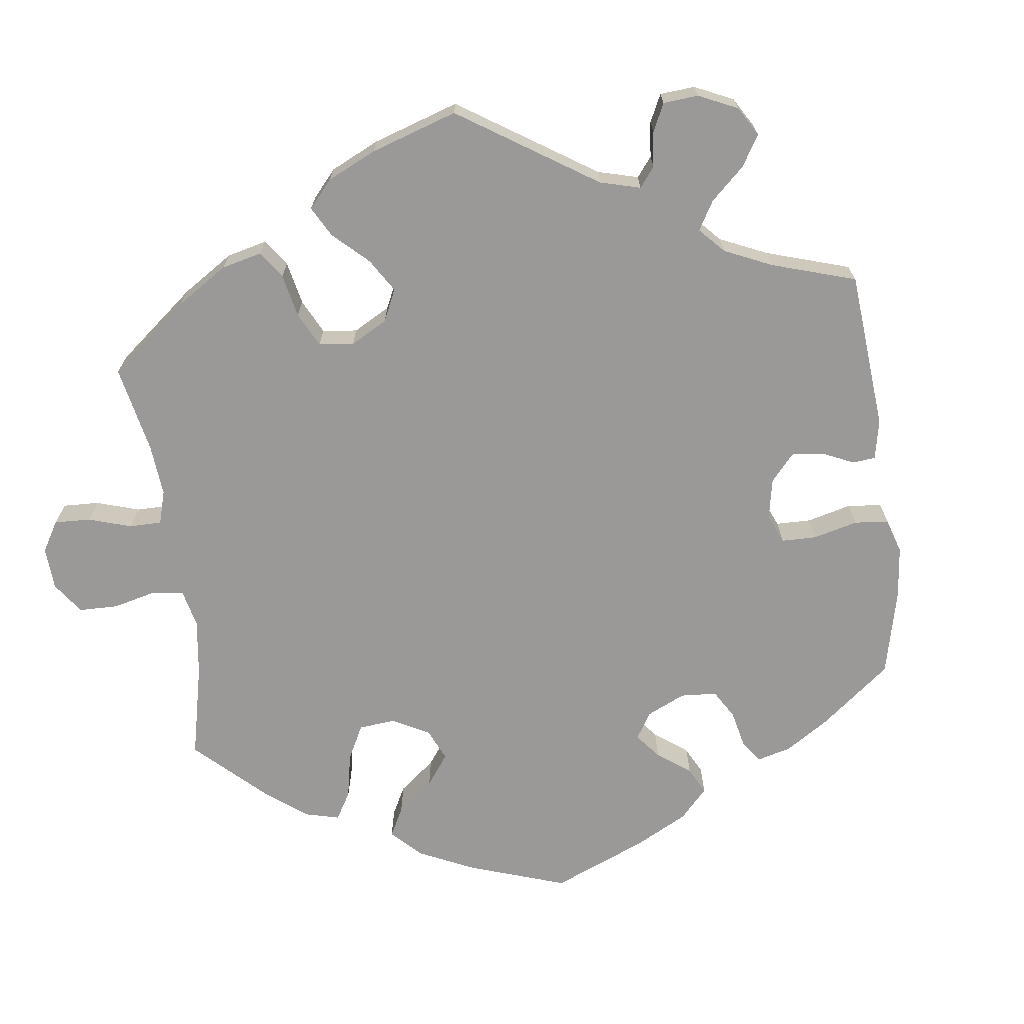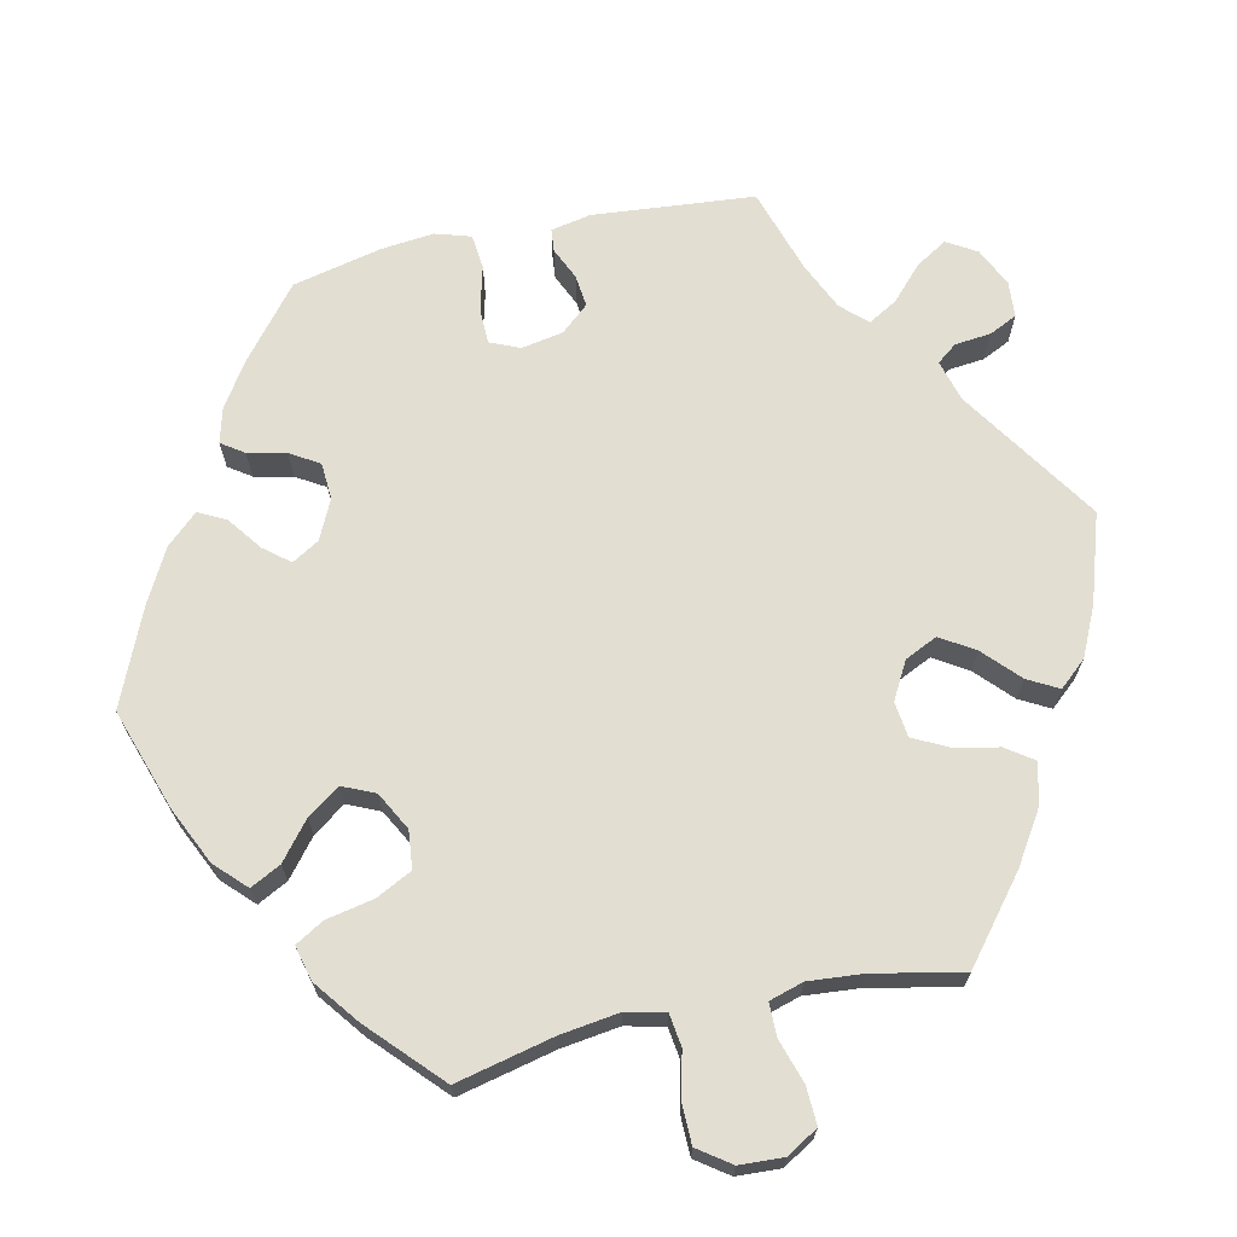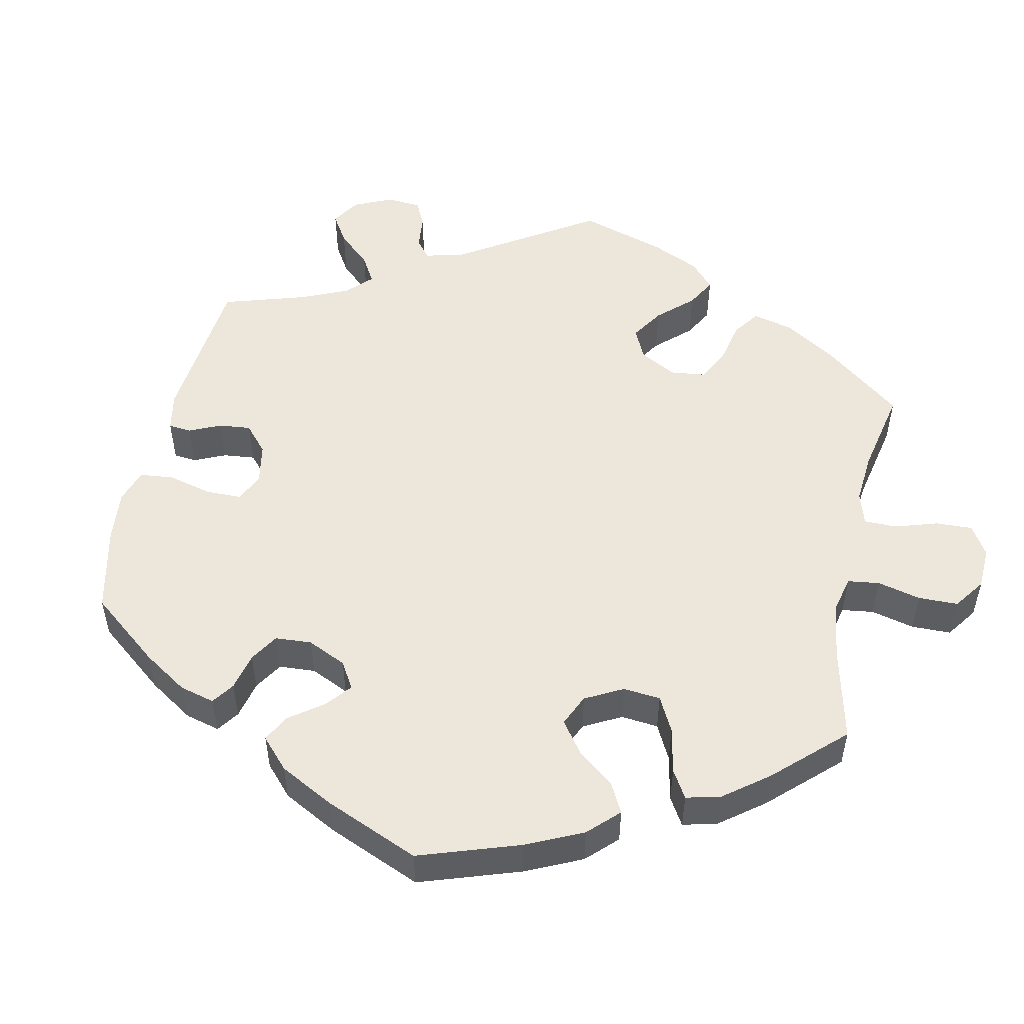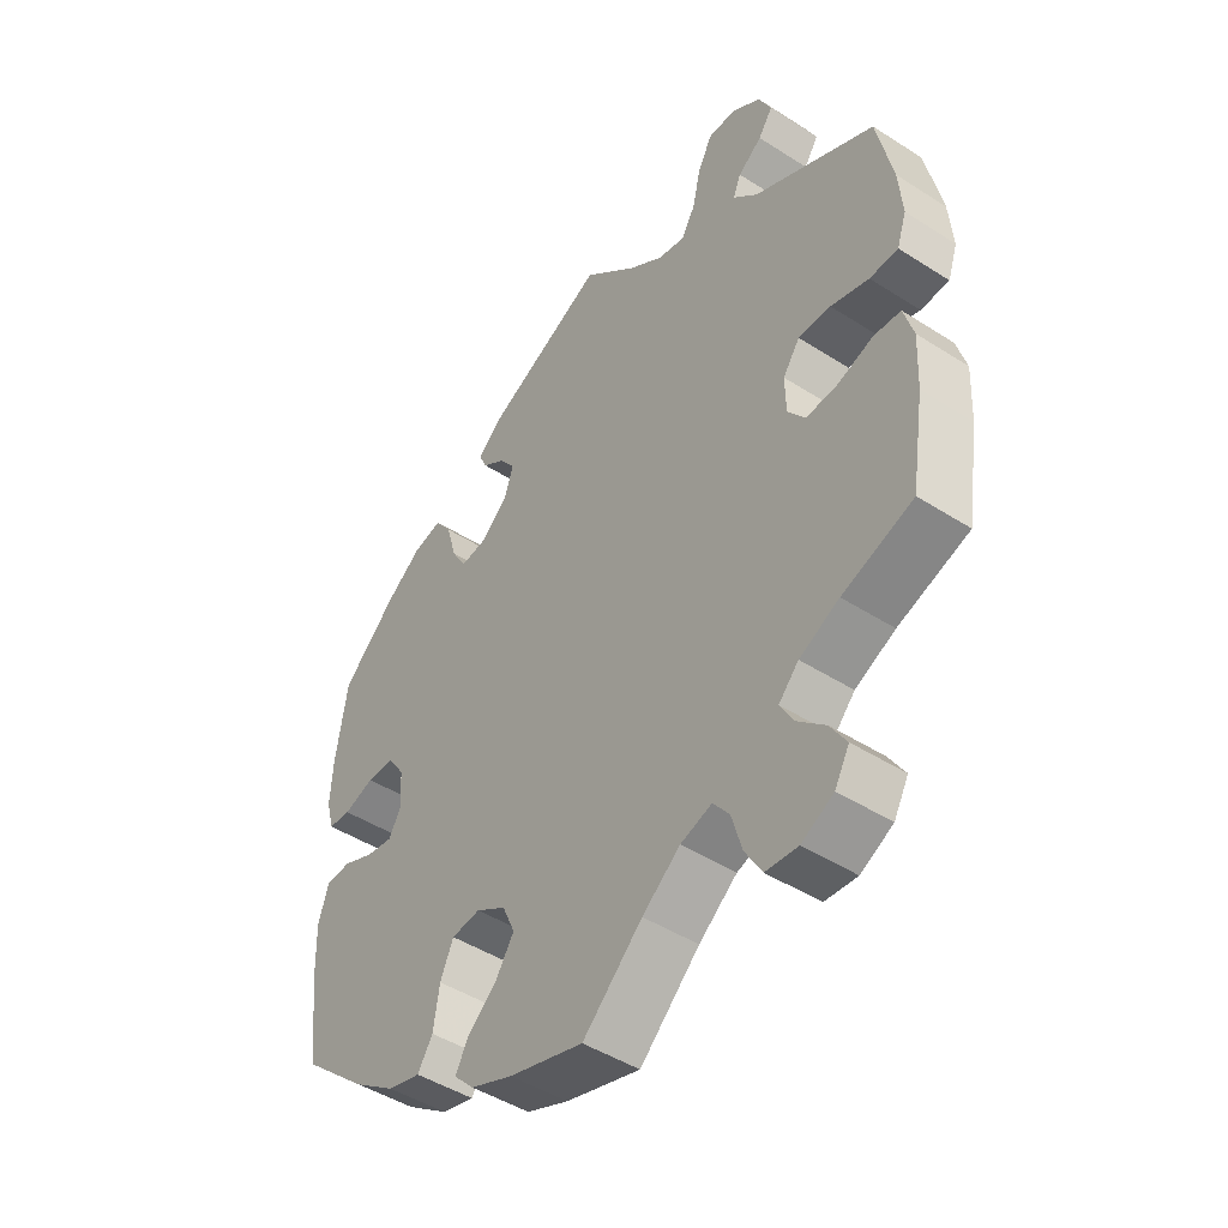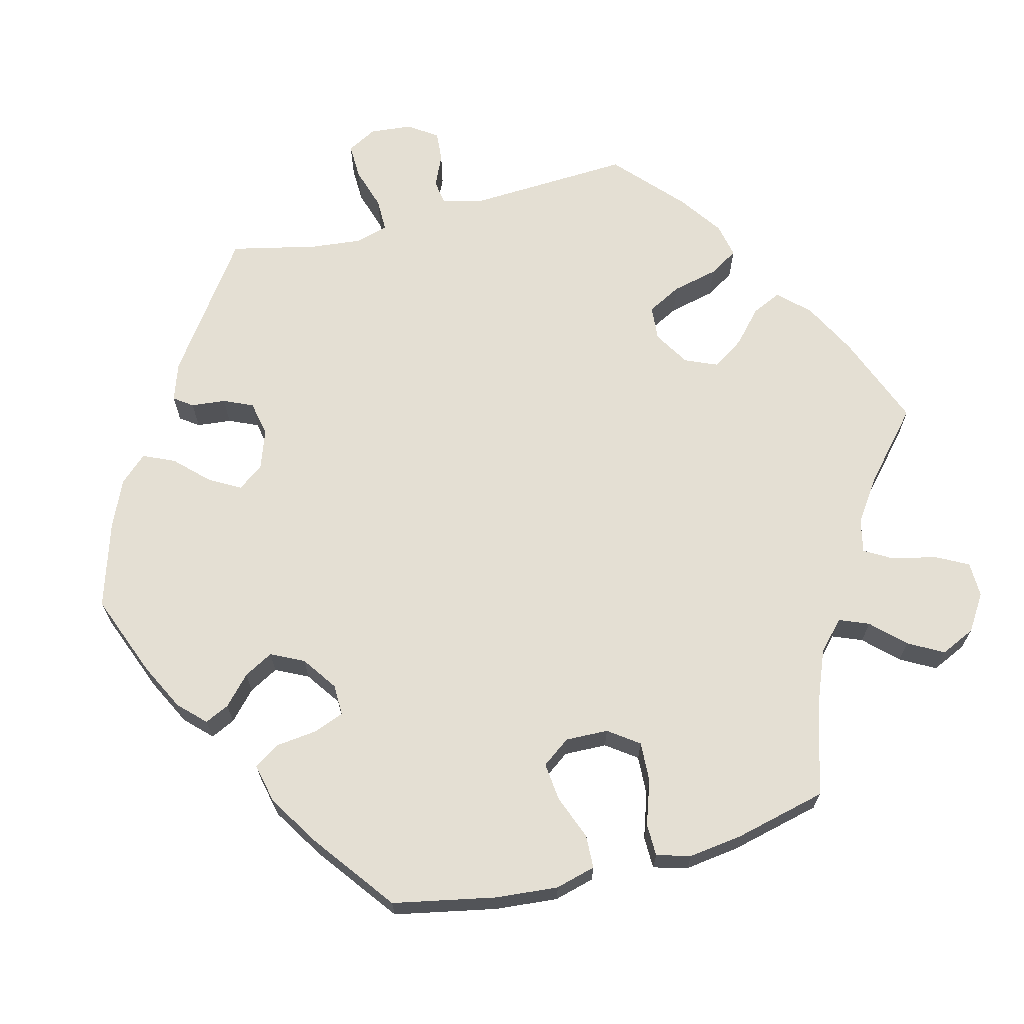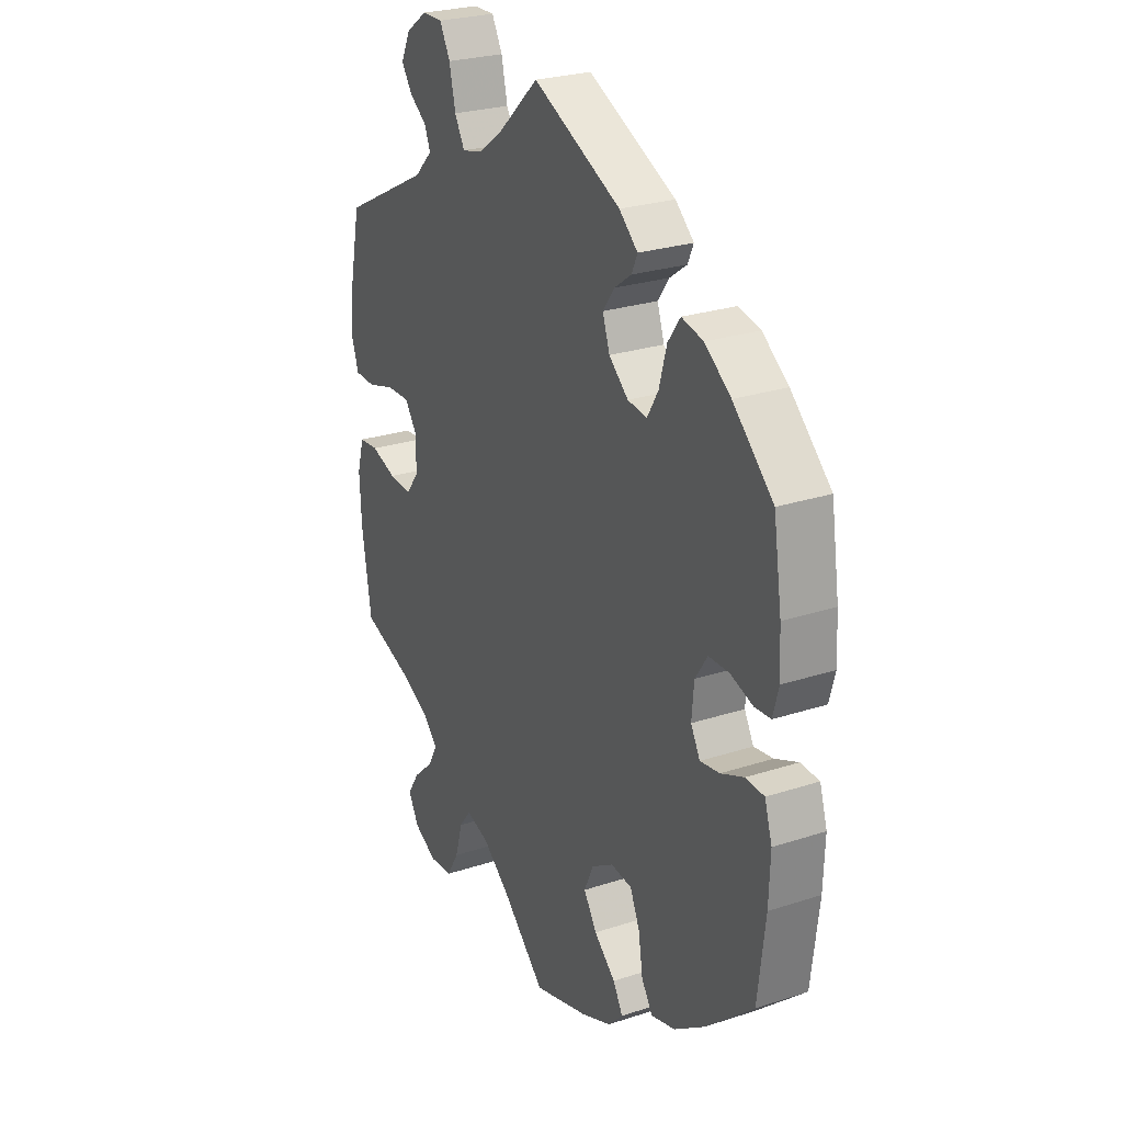
<metadata>
{"format":"obj","ext":"obj","renderer":"f3d","projection":"perspective","resolution":1024,"background":"white","views":[{"elev":-69.0,"azim":-52.6,"up":"+Y"},{"elev":67.8,"azim":-162.4,"up":"+Y"},{"elev":50.8,"azim":132.1,"up":"+Y"},{"elev":-46.6,"azim":-126.1,"up":"+Z"},{"elev":66.7,"azim":135.5,"up":"+Y"},{"elev":26.1,"azim":62.7,"up":"+Z"}]}
</metadata>
<code>
v -0.343 0.07 -0.454
v 0.246 0.07 -0.318
v 0.556 0.07 0.188
v -0.241 0.07 -0.498
v 0.124 0.07 -0.583
v 0.127 0.07 -0.391
v -0.231 0.07 0.585
v -0.339 0.07 -0.609
v -0.294 0.07 0.454
v -0.302 0.07 0.628
v 0.198 0.07 -0.313
v -0.416 0.07 -0.539
v 0.2 0.07 0.527
v -0.217 0.07 0.524
v 0 0.07 -0.62
v 0 0.07 0.62
v 0.498 0.07 -0.03
v 0.206 0.07 -0.48
v -0.255 0.07 0.629
v -0.347 0.07 0.515
v 0.293 0.07 0.349
v 0.229 0.07 0.461
v -0.099 0.07 -0.528
v -0.09 0.07 0.537
v -0.362 0.07 -0.012
v -0.42 0.07 -0.349
v 0.242 0.07 0.49
v -0.194 0.07 0.484
v 0.224 0.07 0.312
v -0.559 0.07 -0.172
v 0.51 0.07 0.064
v -0.214 0.07 -0.463
v -0.162 0.07 -0.479
v -0.391 0.07 -0.051
v 0.18 0.07 0.35
v 0.554 0.07 -0.17
v -0.569 0.07 0.113
v 0.278 0.07 -0.431
v 0.38 0.07 -0.022
v -0.286 0.07 -0.604
v -0.361 0.07 0.046
v -0.258 0.07 -0.557
v 0.401 0.07 -0.06
v 0.459 0.07 0.08
v 0.19 0.07 0.433
v 0.157 0.07 -0.437
v -0.502 0.07 -0.029
v -0.537 0.07 -0.31
v 0.428 0.07 -0.406
v 0.148 0.07 -0.344
v 0.537 0.07 -0.31
v 0.56 0.07 0.115
v 0.547 0.07 0.067
v 0.537 0.07 0.31
v 0.557 0.07 -0.086
v 0.445 0.07 -0.053
v -0.335 0.07 0.413
v -0.563 0.07 -0.088
v -0.389 0.07 -0.496
v 0.387 0.07 0.438
v -0.392 0.07 -0.582
v -0.547 0.07 -0.033
v -0.321 0.07 -0.415
v -0.354 0.07 -0.38
v 0.358 0.07 -0.455
v -0.506 0.07 0.065
v 0.228 0.07 -0.519
v -0.443 0.07 0.084
v 0.194 0.07 -0.554
v -0.148 0.07 0.495
v 0.54 0.07 -0.032
v 0.446 0.07 0.395
v -0.553 0.07 0.066
v -0.389 0.07 0.086
v -0.35 0.07 0.594
v -0.371 0.07 0.55
v 0.164 0.07 0.397
v 0.268 0.07 0.307
v 0.413 0.07 0.079
v 0.303 0.07 -0.47
v 0.338 0.07 0.449
v 0.31 0.07 0.41
v -0.537 0.07 0.31
v -0.444 0.07 -0.048
v -0.563 0.07 0.187
v -0.307 0.07 0.486
v 0.385 0.07 0.037
v 0.268 0.07 -0.367
v -0.343 -0 -0.454
v 0.246 -0 -0.318
v 0.556 -0 0.188
v -0.241 -0 -0.498
v 0.124 -0 -0.583
v 0.127 -0 -0.391
v -0.231 -0 0.585
v -0.339 -0 -0.609
v -0.294 -0 0.454
v -0.302 -0 0.628
v 0.198 -0 -0.313
v -0.416 -0 -0.539
v 0.2 -0 0.527
v -0.217 -0 0.524
v 0 -0 -0.62
v 0 -0 0.62
v 0.498 -0 -0.03
v 0.206 -0 -0.48
v -0.255 -0 0.629
v -0.347 -0 0.515
v 0.293 -0 0.349
v 0.229 -0 0.461
v -0.099 -0 -0.528
v -0.09 -0 0.537
v -0.362 -0 -0.012
v -0.42 -0 -0.349
v 0.242 -0 0.49
v -0.194 -0 0.484
v 0.224 -0 0.312
v -0.559 -0 -0.172
v 0.51 -0 0.064
v -0.214 -0 -0.463
v -0.162 -0 -0.479
v -0.391 -0 -0.051
v 0.18 -0 0.35
v 0.554 -0 -0.17
v -0.569 -0 0.113
v 0.278 -0 -0.431
v 0.38 -0 -0.022
v -0.286 -0 -0.604
v -0.361 -0 0.046
v -0.258 -0 -0.557
v 0.401 -0 -0.06
v 0.459 -0 0.08
v 0.19 -0 0.433
v 0.157 -0 -0.437
v -0.502 -0 -0.029
v -0.537 -0 -0.31
v 0.428 -0 -0.406
v 0.148 -0 -0.344
v 0.537 -0 -0.31
v 0.56 -0 0.115
v 0.547 -0 0.067
v 0.537 -0 0.31
v 0.557 -0 -0.086
v 0.445 -0 -0.053
v -0.335 -0 0.413
v -0.563 -0 -0.088
v -0.389 -0 -0.496
v 0.387 -0 0.438
v -0.392 -0 -0.582
v -0.547 -0 -0.033
v -0.321 -0 -0.415
v -0.354 -0 -0.38
v 0.358 -0 -0.455
v -0.506 -0 0.065
v 0.228 -0 -0.519
v -0.443 -0 0.084
v 0.194 -0 -0.554
v -0.148 -0 0.495
v 0.54 -0 -0.032
v 0.446 -0 0.395
v -0.553 -0 0.066
v -0.389 -0 0.086
v -0.35 -0 0.594
v -0.371 -0 0.55
v 0.164 -0 0.397
v 0.268 -0 0.307
v 0.413 -0 0.079
v 0.303 -0 -0.47
v 0.338 -0 0.449
v 0.31 -0 0.41
v -0.537 -0 0.31
v -0.444 -0 -0.048
v -0.563 -0 0.187
v -0.307 -0 0.486
v 0.385 -0 0.037
v 0.268 -0 -0.367
f 26 48 30 58
f 64 26 58 62
f 63 64 62 47
f 61 12 59 1
f 61 1 63
f 8 61 63
f 4 42 40 8
f 32 4 8 63
f 33 32 63 47
f 69 5 15 23
f 46 18 67 69
f 6 46 69 23
f 50 6 23 33
f 65 80 38 88
f 65 88 2
f 49 65 2
f 51 49 2
f 36 51 2 11
f 56 17 71 55
f 43 56 55 36
f 52 53 31 44
f 52 44 79
f 3 52 79
f 54 3 79
f 72 54 79 87
f 21 82 81 60
f 78 21 60 72
f 13 27 22 45
f 24 16 13 45
f 70 24 45 77
f 28 70 77 35
f 10 19 7 14
f 10 14 28
f 75 10 28
f 86 20 76 75
f 9 86 75 28
f 57 9 28 35
f 68 66 73 37
f 74 68 37 85
f 50 33 47 84
f 11 50 84 34
f 43 36 11 34
f 39 43 34 25
f 87 39 25 41
f 78 72 87
f 29 78 87 41
f 35 29 41 74
f 83 57 35
f 74 85 83 35
f 146 118 136 114
f 150 146 114 152
f 135 150 152 151
f 89 147 100 149
f 151 89 149
f 151 149 96
f 96 128 130 92
f 151 96 92 120
f 135 151 120 121
f 111 103 93 157
f 157 155 106 134
f 111 157 134 94
f 121 111 94 138
f 176 126 168 153
f 90 176 153
f 90 153 137
f 90 137 139
f 99 90 139 124
f 143 159 105 144
f 124 143 144 131
f 132 119 141 140
f 167 132 140
f 167 140 91
f 167 91 142
f 175 167 142 160
f 148 169 170 109
f 160 148 109 166
f 133 110 115 101
f 133 101 104 112
f 165 133 112 158
f 123 165 158 116
f 102 95 107 98
f 116 102 98
f 116 98 163
f 163 164 108 174
f 116 163 174 97
f 123 116 97 145
f 125 161 154 156
f 173 125 156 162
f 172 135 121 138
f 122 172 138 99
f 122 99 124 131
f 113 122 131 127
f 129 113 127 175
f 175 160 166
f 129 175 166 117
f 162 129 117 123
f 123 145 171
f 123 171 173 162
f 30 118 146 58
f 58 146 150 62
f 62 150 135 47
f 47 135 172 84
f 84 172 122 34
f 34 122 113 25
f 25 113 129 41
f 41 129 162 74
f 74 162 156 68
f 68 156 154 66
f 66 154 161 73
f 73 161 125 37
f 37 125 173 85
f 85 173 171 83
f 83 171 145 57
f 57 145 97 9
f 9 97 174 86
f 86 174 108 20
f 20 108 164 76
f 76 164 163 75
f 75 163 98 10
f 10 98 107 19
f 19 107 95 7
f 7 95 102 14
f 14 102 116 28
f 28 116 158 70
f 70 158 112 24
f 24 112 104 16
f 16 104 101 13
f 13 101 115 27
f 27 115 110 22
f 22 110 133 45
f 45 133 165 77
f 77 165 123 35
f 35 123 117 29
f 29 117 166 78
f 78 166 109 21
f 21 109 170 82
f 82 170 169 81
f 81 169 148 60
f 60 148 160 72
f 72 160 142 54
f 54 142 91 3
f 3 91 140 52
f 52 140 141 53
f 53 141 119 31
f 31 119 132 44
f 44 132 167 79
f 79 167 175 87
f 87 175 127 39
f 39 127 131 43
f 43 131 144 56
f 56 144 105 17
f 17 105 159 71
f 71 159 143 55
f 55 143 124 36
f 36 124 139 51
f 51 139 137 49
f 49 137 153 65
f 65 153 168 80
f 80 168 126 38
f 38 126 176 88
f 88 176 90 2
f 2 90 99 11
f 11 99 138 50
f 50 138 94 6
f 6 94 134 46
f 46 134 106 18
f 18 106 155 67
f 67 155 157 69
f 69 157 93 5
f 5 93 103 15
f 15 103 111 23
f 23 111 121 33
f 33 121 120 32
f 32 120 92 4
f 4 92 130 42
f 42 130 128 40
f 40 128 96 8
f 8 96 149 61
f 61 149 100 12
f 12 100 147 59
f 59 147 89 1
f 1 89 151 63
f 63 151 152 64
f 64 152 114 26
f 26 114 136 48
f 48 136 118 30

</code>
